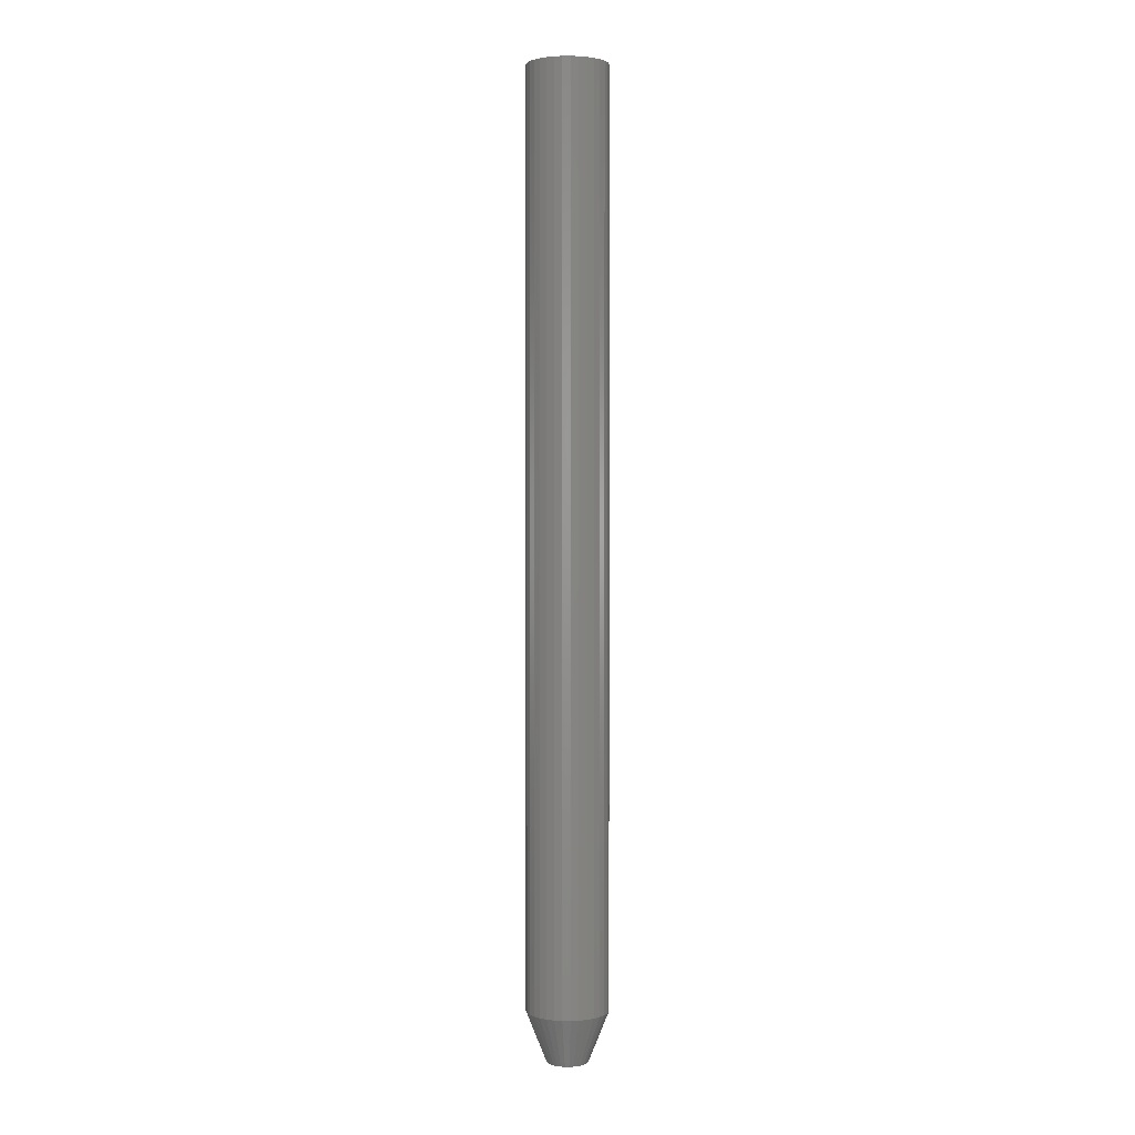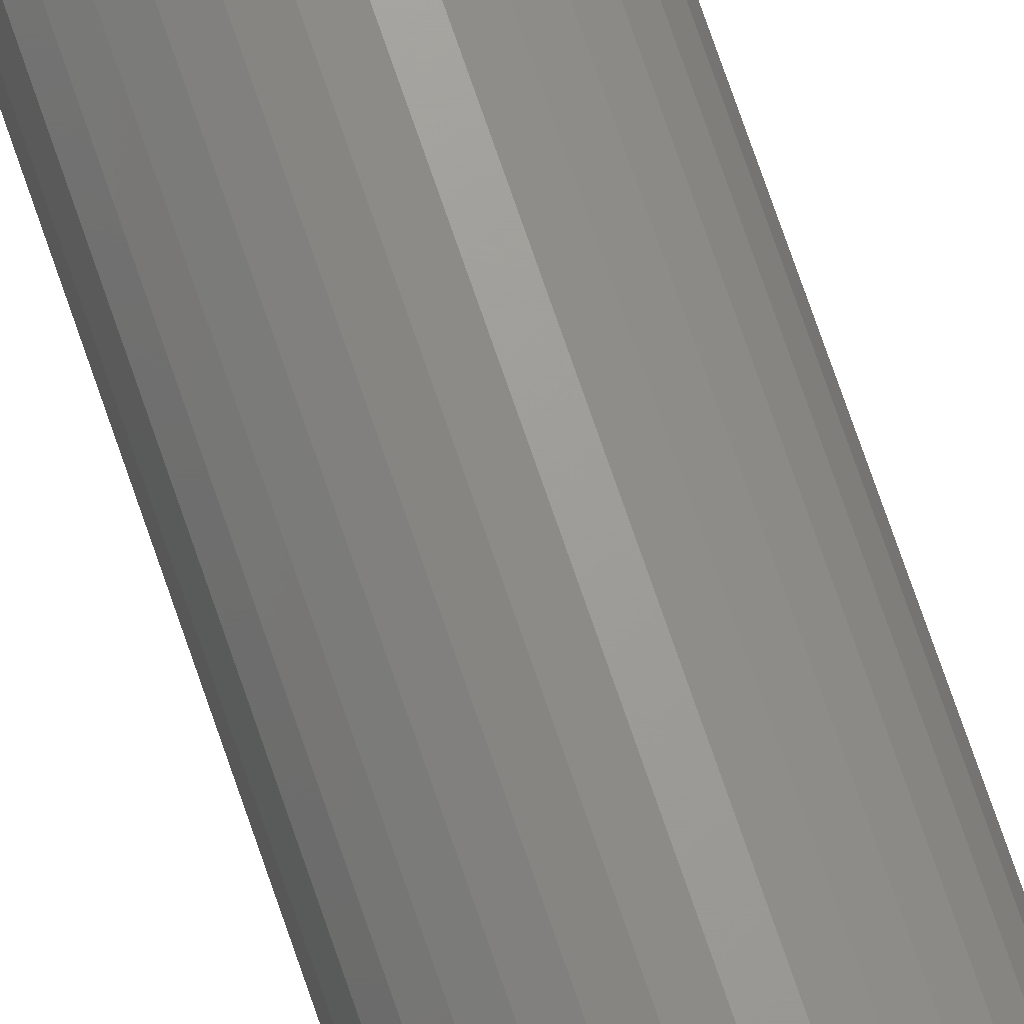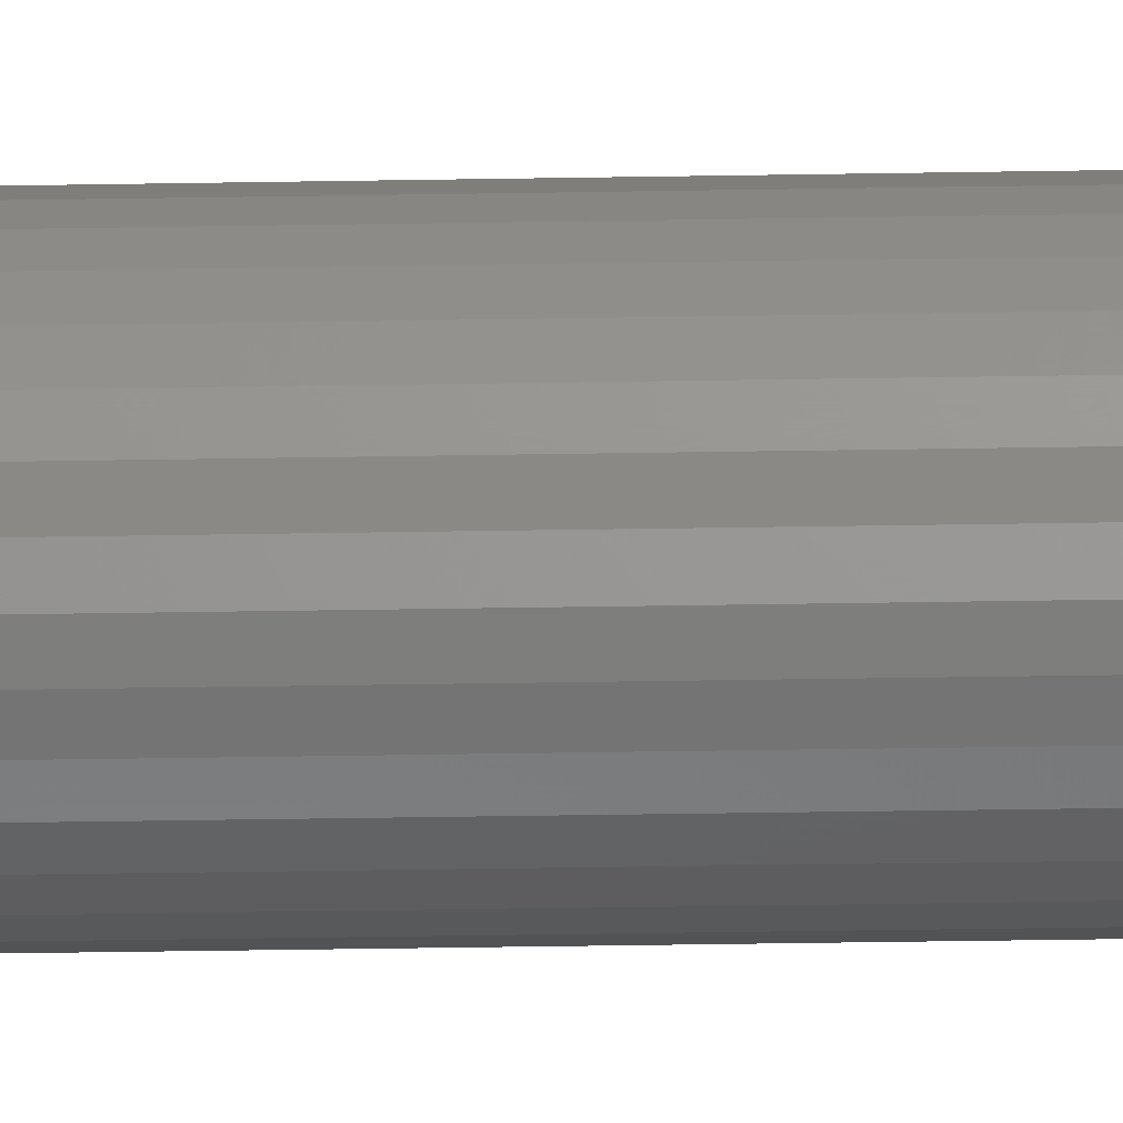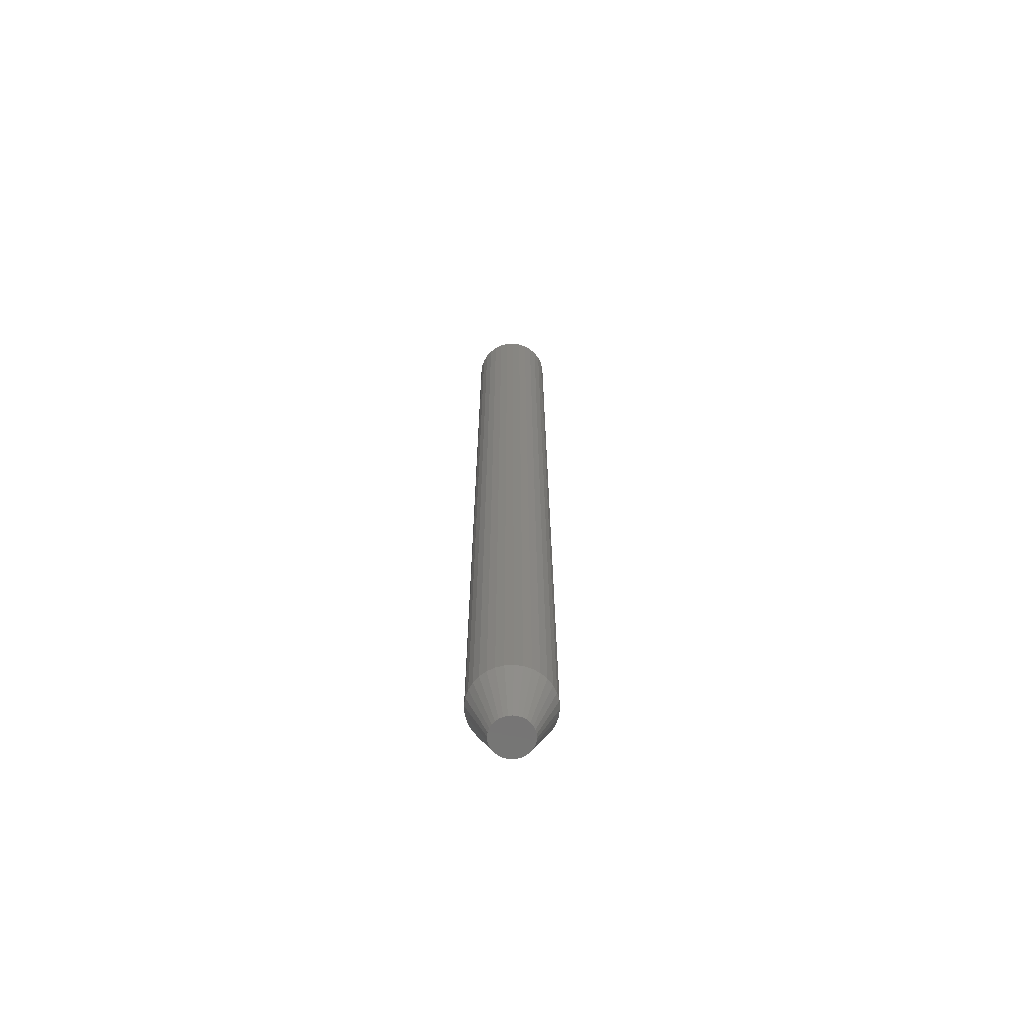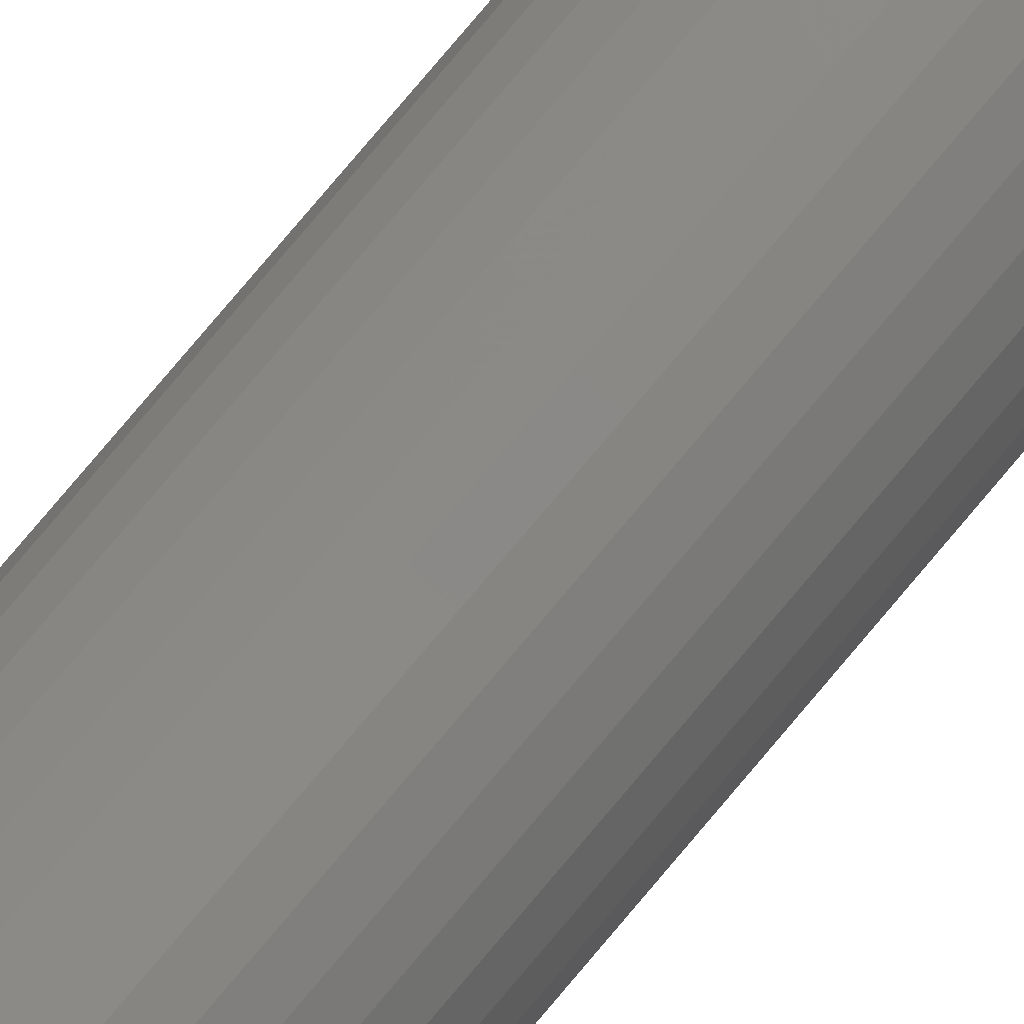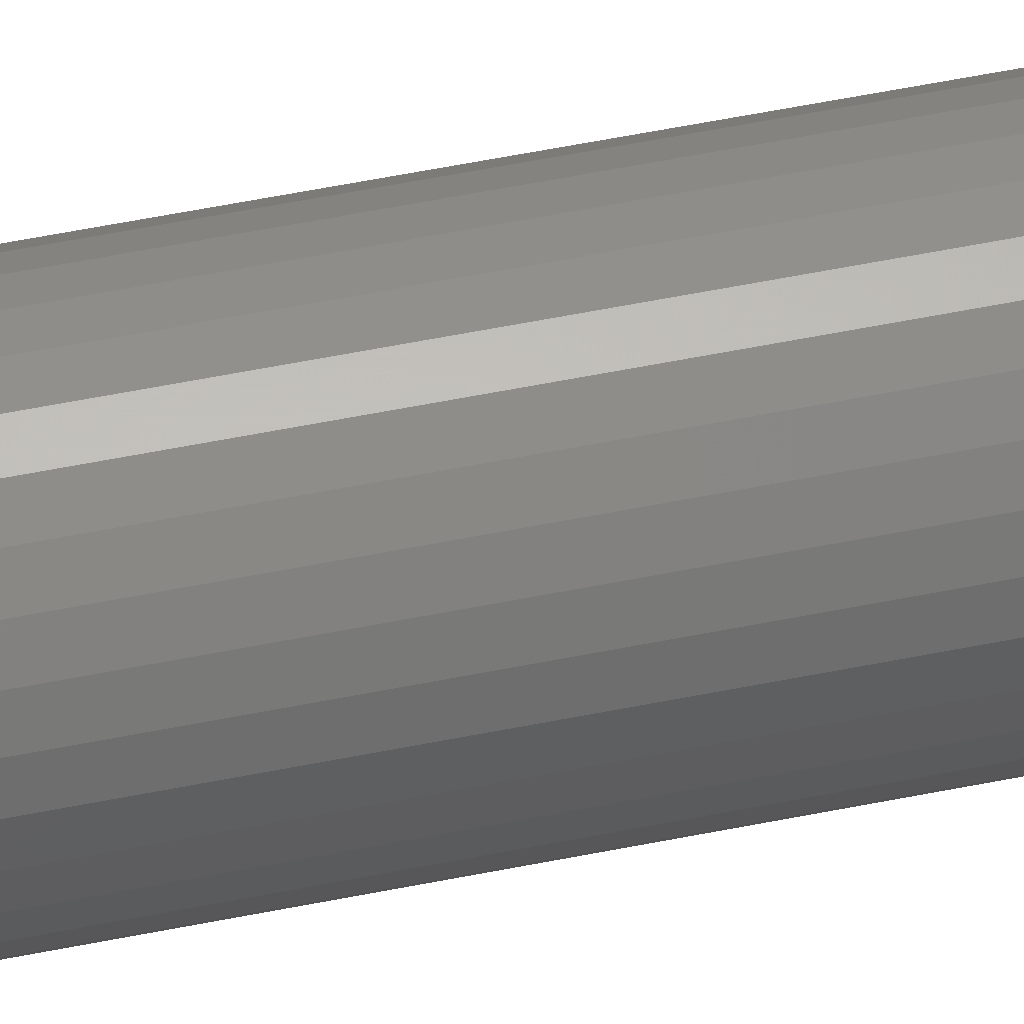
<metadata>
{"format":"stl","ext":"stl","renderer":"f3d","projection":"perspective","resolution":1024,"background":"white","views":[{"elev":1.9,"azim":130.7,"up":"+Y"},{"elev":71.4,"azim":161.3,"up":"+Z"},{"elev":-27.1,"azim":-88.3,"up":"+Z"},{"elev":-67.5,"azim":-24.6,"up":"+Y"},{"elev":78.5,"azim":40.1,"up":"+Z"},{"elev":47.0,"azim":76.5,"up":"+Z"}]}
</metadata>
<code>
# stl→obj: 96 verts, 188 faces
v 0.04044 -0.75 0.0367
v 0.0203 -0.75 0.03472
v 0.04286 -0.75 0.03472
v 0.01831 -0.75 0.0323
v 0.04484 -0.75 0.0323
v 0.01684 -0.75 0.02954
v 0.04632 -0.75 0.02954
v 0.04632 -0.75 0.01733
v 0.01831 -0.75 0.01457
v 0.04484 -0.75 0.01457
v 0.0203 -0.75 0.01216
v 0.04286 -0.75 0.01216
v 0.02272 -0.75 0.01017
v 0.04044 -0.75 0.01017
v 0.02547 -0.75 0.008698
v 0.02847 -0.75 0.00779
v 0.03768 -0.75 0.008698
v 0.03158 -0.75 0.007484
v 0.03469 -0.75 0.00779
v 0.02272 -0.75 0.0367
v 0.03768 -0.75 0.03818
v 0.03469 -0.75 0.03908
v 0.03158 -0.75 0.03939
v 0.02847 -0.75 0.03908
v 0.02547 -0.75 0.03818
v 0.04723 -0.75 0.02655
v 0.01593 -0.75 0.02655
v 0.04753 -0.75 0.02344
v 0.01562 -0.75 0.02344
v 0.04723 -0.75 0.02033
v 0.01593 -0.75 0.02033
v 0.01684 -0.75 0.01733
v 0.06316 0 0.02344
v 0.06316 -0.7109 0.02344
v 0.06255 -3.847e-19 0.01728
v 0.06255 -0.7109 0.01728
v 0.06075 -7.547e-19 0.01135
v 0.06075 -0.7109 0.01135
v 0.05784 -1.096e-18 0.005893
v 0.05784 -0.7109 0.005893
v 0.05391 -1.394e-18 0.001108
v 0.05391 -0.7109 0.001108
v 0.04912 -1.64e-18 -0.002819
v 0.04912 -0.7109 -0.002819
v 0.04366 -1.822e-18 -0.005738
v 0.04366 -0.7109 -0.005738
v 0.03774 -1.934e-18 -0.007535
v 0.03774 -0.7109 -0.007535
v 0.03158 -1.972e-18 -0.008141
v 0.03158 -0.7109 -0.008141
v 0.02542 -1.934e-18 -0.007535
v 0.02542 -0.7109 -0.007535
v 0.01949 -1.822e-18 -0.005738
v 0.01949 -0.7109 -0.005738
v 0.01403 -1.64e-18 -0.002819
v 0.01403 -0.7109 -0.002819
v 0.009249 -1.394e-18 0.001108
v 0.009249 -0.7109 0.001108
v 0.005322 -1.096e-18 0.005893
v 0.005322 -0.7109 0.005893
v 0.002404 -7.547e-19 0.01135
v 0.002404 -0.7109 0.01135
v 0.0006068 -3.847e-19 0.01728
v 0.0006068 -0.7109 0.01728
v 2.368e-34 3.623e-34 0.02344
v 2.368e-34 -0.7109 0.02344
v 0.0006068 3.847e-19 0.0296
v 0.0006068 -0.7109 0.0296
v 0.002404 7.547e-19 0.03552
v 0.002404 -0.7109 0.03552
v 0.005322 1.096e-18 0.04098
v 0.005322 -0.7109 0.04098
v 0.009249 1.394e-18 0.04577
v 0.009249 -0.7109 0.04577
v 0.01403 1.64e-18 0.04969
v 0.01403 -0.7109 0.04969
v 0.01949 1.822e-18 0.05261
v 0.01949 -0.7109 0.05261
v 0.02542 1.934e-18 0.05441
v 0.02542 -0.7109 0.05441
v 0.03158 1.972e-18 0.05502
v 0.03158 -0.7109 0.05502
v 0.03774 1.934e-18 0.05441
v 0.03774 -0.7109 0.05441
v 0.04366 1.822e-18 0.05261
v 0.04366 -0.7109 0.05261
v 0.04912 1.64e-18 0.04969
v 0.04912 -0.7109 0.04969
v 0.05391 1.394e-18 0.04577
v 0.05391 -0.7109 0.04577
v 0.05784 1.096e-18 0.04098
v 0.05784 -0.7109 0.04098
v 0.06075 7.547e-19 0.03552
v 0.06075 -0.7109 0.03552
v 0.06255 3.847e-19 0.0296
v 0.06255 -0.7109 0.0296
f 1 2 3
f 3 2 4
f 3 4 5
f 5 4 6
f 5 6 7
f 8 9 10
f 10 9 11
f 10 11 12
f 12 11 13
f 12 13 14
f 13 15 14
f 14 15 16
f 14 16 17
f 16 18 17
f 17 18 19
f 20 2 1
f 20 1 21
f 20 21 22
f 20 22 23
f 20 23 24
f 20 24 25
f 7 6 26
f 26 6 27
f 26 27 28
f 28 27 29
f 28 29 30
f 30 29 31
f 30 31 8
f 8 31 32
f 8 32 9
f 33 34 35
f 35 34 36
f 35 36 37
f 37 36 38
f 37 38 39
f 39 38 40
f 39 40 41
f 41 40 42
f 41 42 43
f 43 42 44
f 43 44 45
f 45 44 46
f 45 46 47
f 47 46 48
f 47 48 49
f 49 48 50
f 49 50 51
f 51 50 52
f 51 52 53
f 53 52 54
f 53 54 55
f 55 54 56
f 55 56 57
f 57 56 58
f 57 58 59
f 59 58 60
f 59 60 61
f 61 60 62
f 61 62 63
f 63 62 64
f 63 64 65
f 65 64 66
f 65 66 67
f 67 66 68
f 67 68 69
f 69 68 70
f 69 70 71
f 71 70 72
f 71 72 73
f 73 72 74
f 73 74 75
f 75 74 76
f 75 76 77
f 77 76 78
f 77 78 79
f 79 78 80
f 79 80 81
f 81 80 82
f 81 82 83
f 83 82 84
f 83 84 85
f 85 84 86
f 85 86 87
f 87 86 88
f 87 88 89
f 89 88 90
f 89 90 91
f 91 90 92
f 91 92 93
f 93 92 94
f 93 94 95
f 95 94 96
f 95 96 33
f 33 96 34
f 29 27 66
f 27 68 66
f 34 96 28
f 96 26 28
f 96 94 7
f 26 96 7
f 94 92 5
f 7 94 5
f 92 90 3
f 5 92 3
f 90 88 1
f 3 90 1
f 88 86 21
f 1 88 21
f 86 84 22
f 21 86 22
f 84 82 23
f 22 84 23
f 82 80 24
f 23 82 24
f 80 78 25
f 24 80 25
f 78 76 20
f 25 78 20
f 76 74 2
f 20 76 2
f 74 72 4
f 2 74 4
f 72 70 6
f 4 72 6
f 27 70 68
f 6 70 27
f 28 30 34
f 30 36 34
f 66 64 29
f 64 31 29
f 64 62 32
f 31 64 32
f 62 60 9
f 32 62 9
f 60 58 11
f 9 60 11
f 58 56 13
f 11 58 13
f 56 54 15
f 13 56 15
f 54 52 16
f 15 54 16
f 52 50 18
f 16 52 18
f 50 48 19
f 18 50 19
f 48 46 17
f 19 48 17
f 46 44 14
f 17 46 14
f 44 42 12
f 14 44 12
f 42 40 10
f 12 42 10
f 40 38 8
f 10 40 8
f 30 38 36
f 8 38 30
f 77 79 81
f 77 81 83
f 85 77 83
f 75 77 85
f 87 75 85
f 73 75 87
f 89 73 87
f 71 73 89
f 91 71 89
f 69 71 91
f 93 69 91
f 67 69 93
f 95 67 93
f 37 61 35
f 59 61 37
f 39 59 37
f 57 59 39
f 41 57 39
f 55 57 41
f 43 55 41
f 53 55 43
f 45 53 43
f 51 53 45
f 49 51 45
f 47 49 45
f 61 63 35
f 35 63 65
f 35 65 33
f 33 65 67
f 33 67 95

</code>
